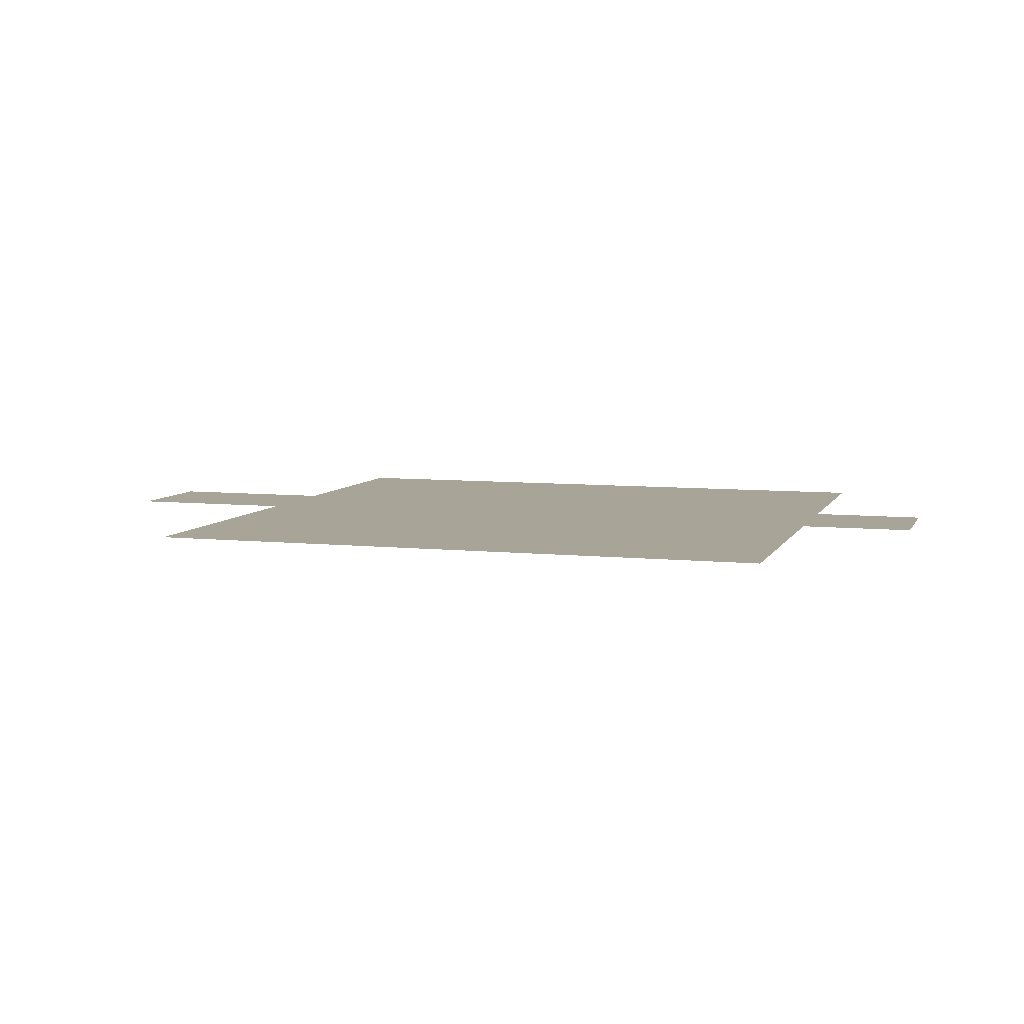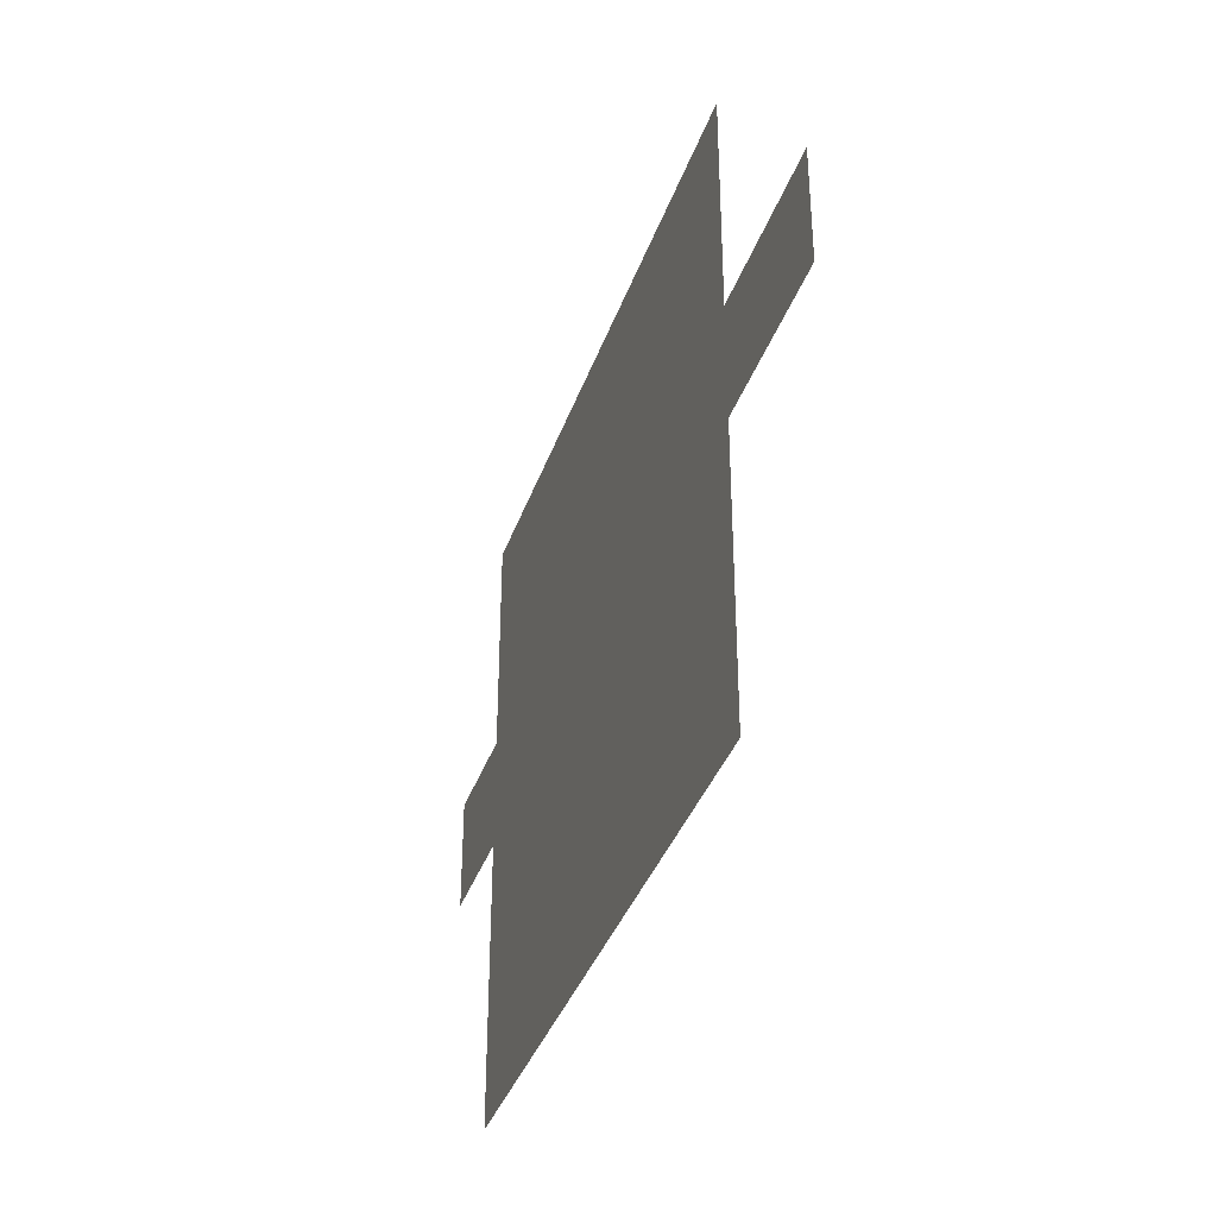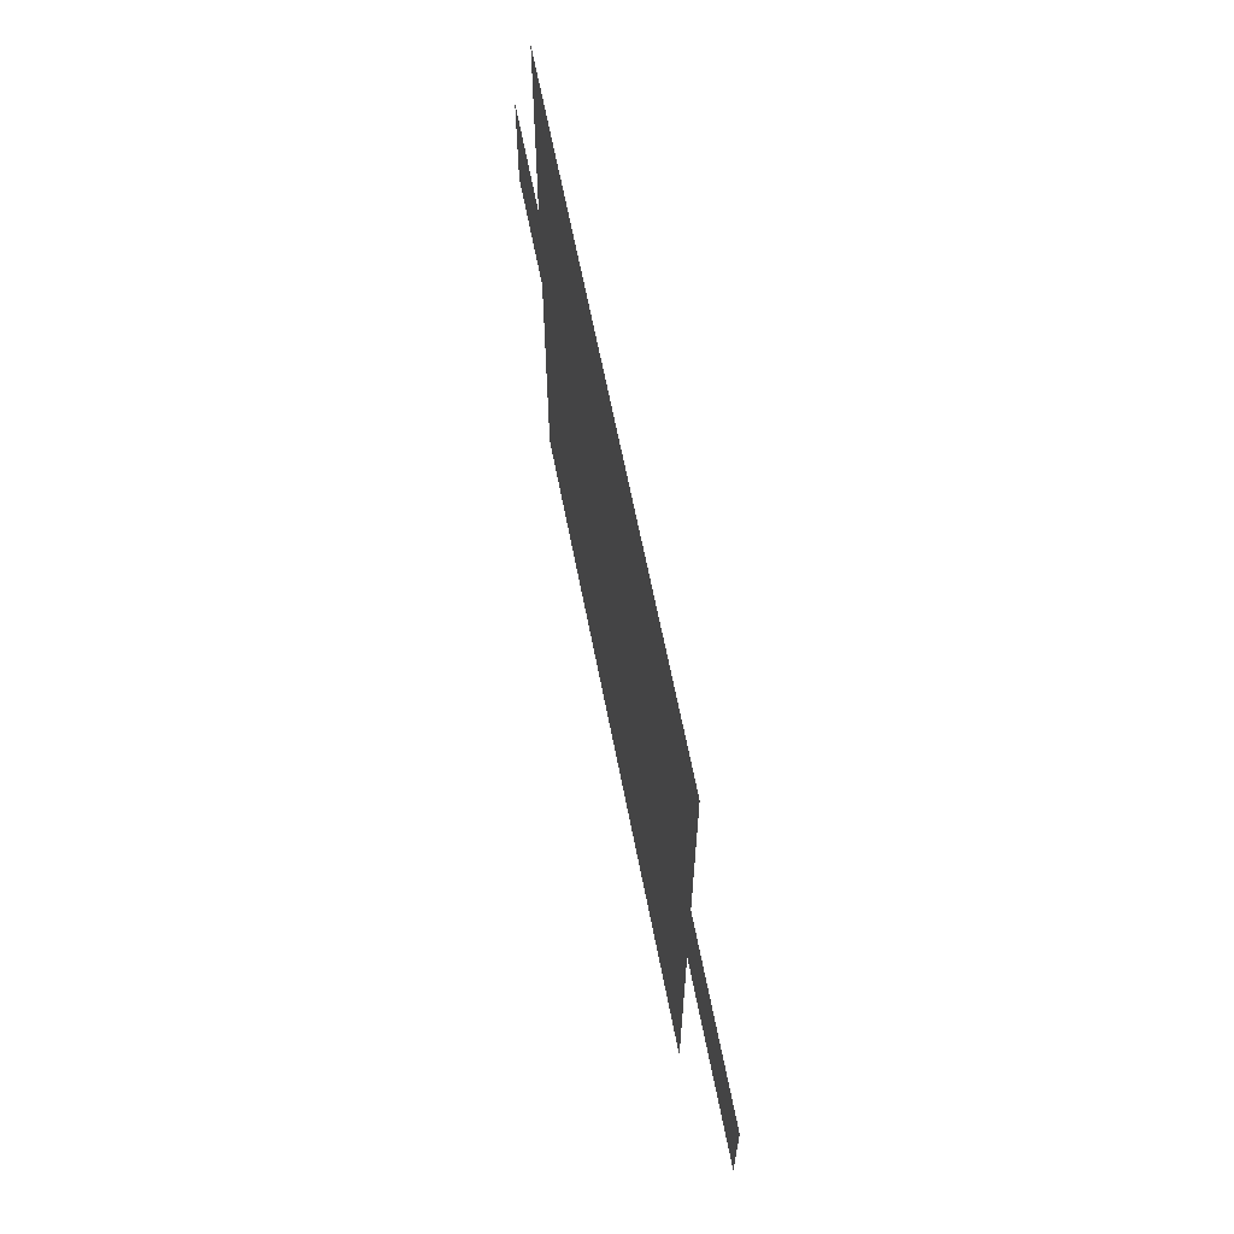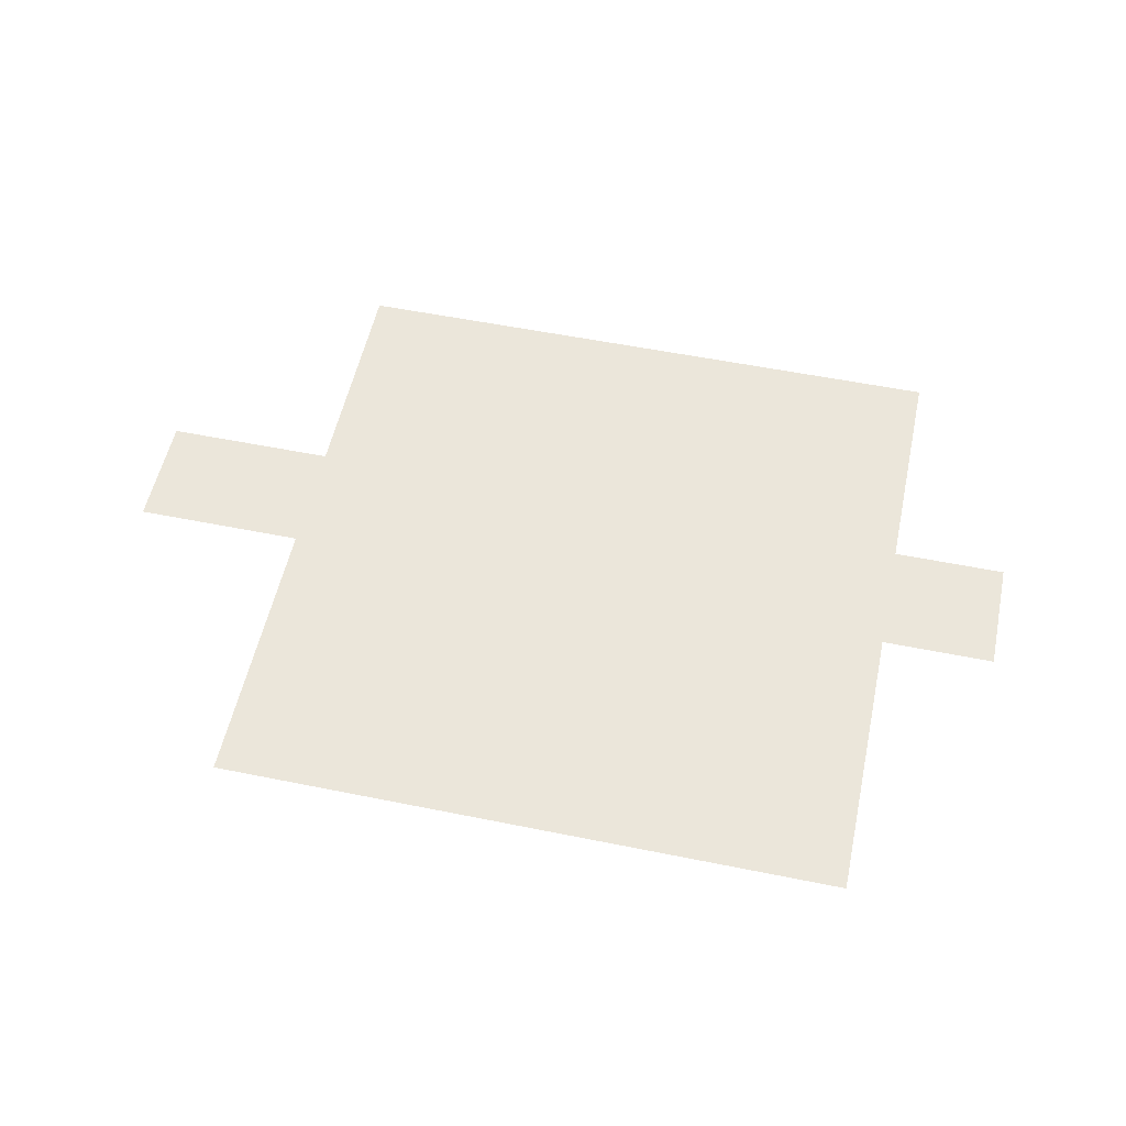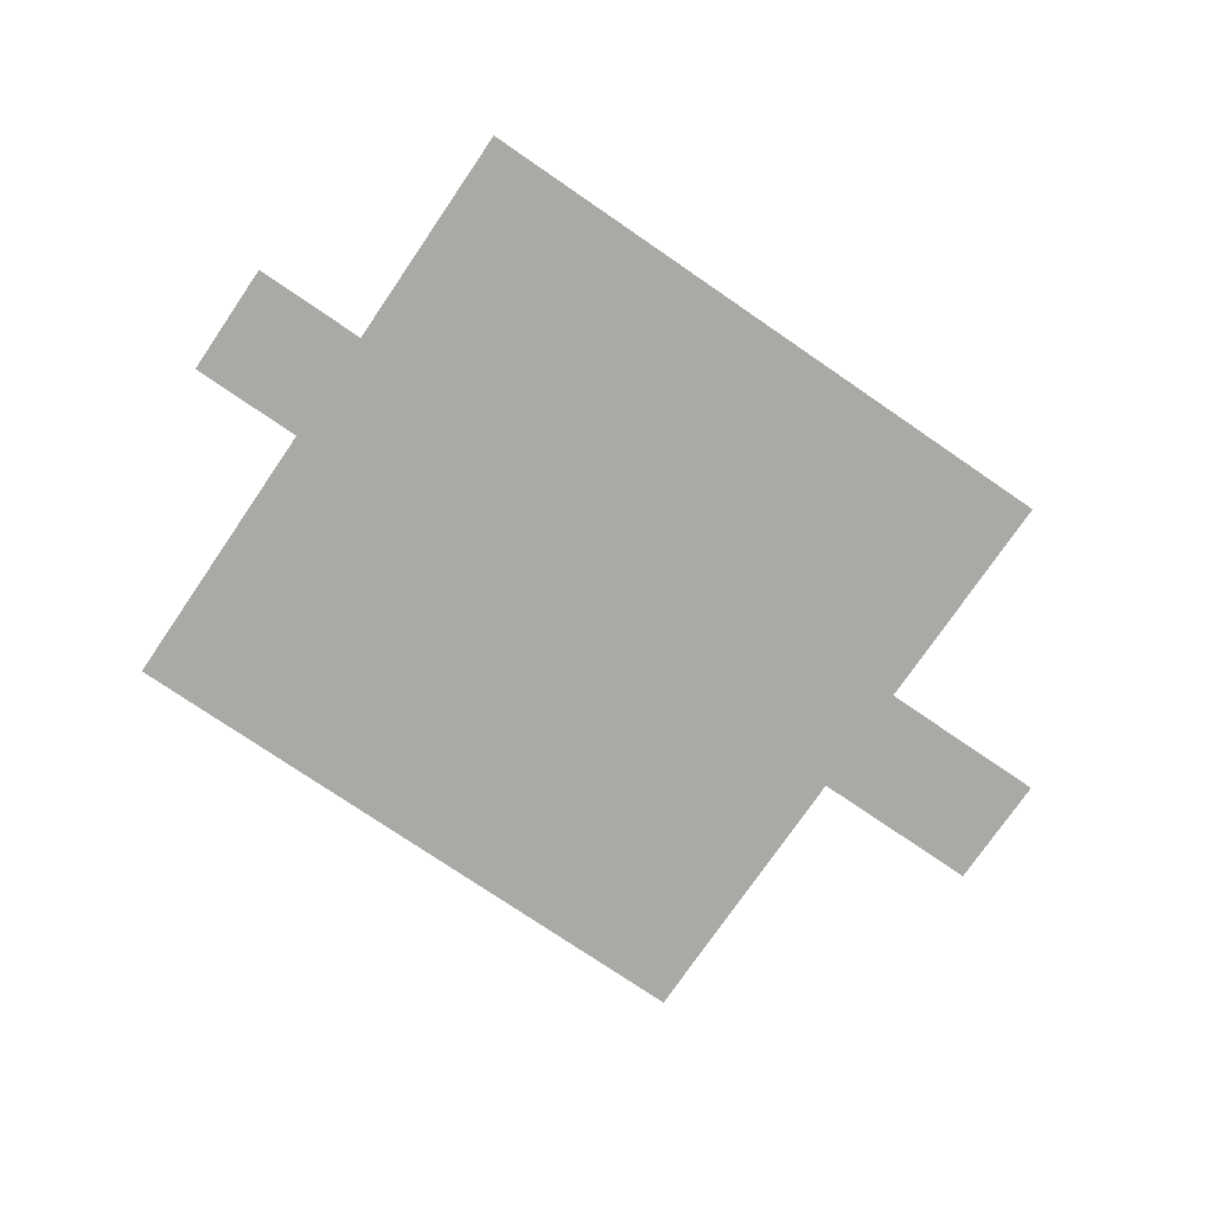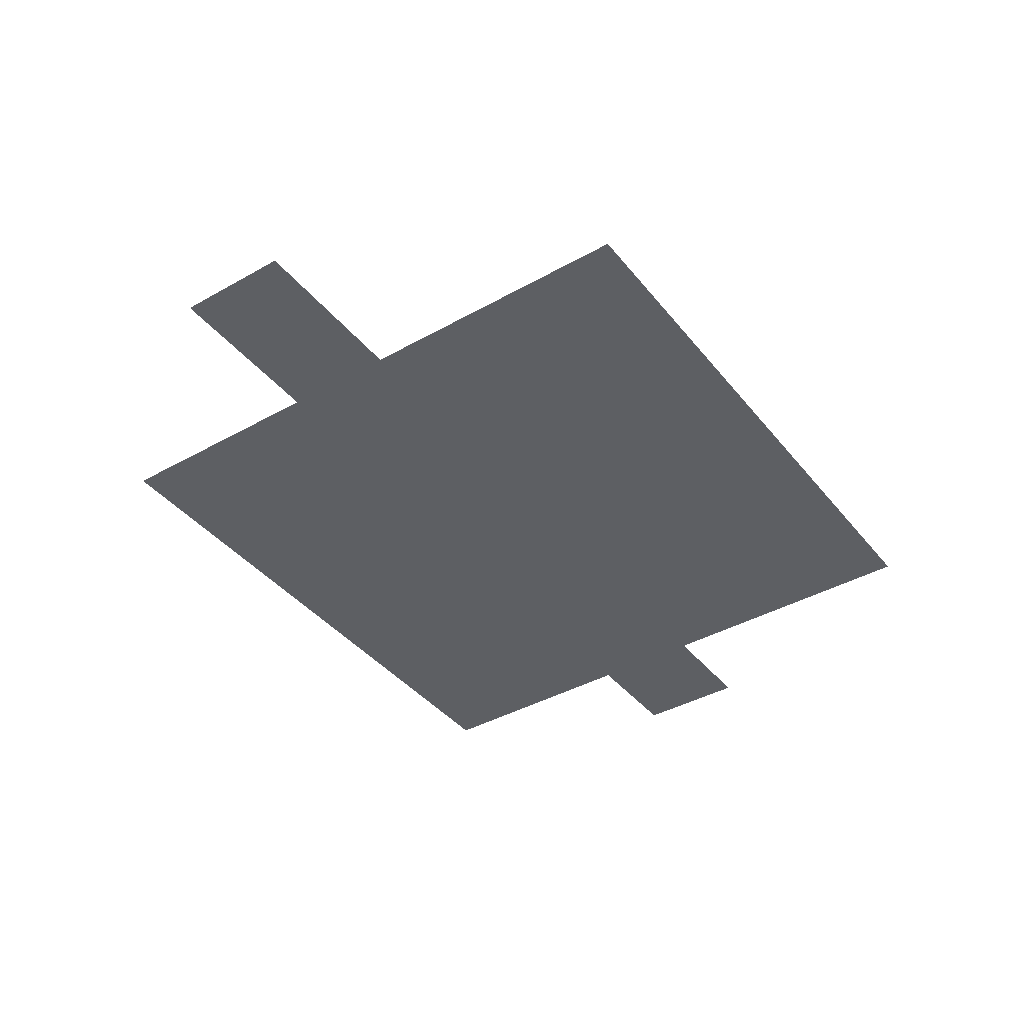
<metadata>
{"format":"obj","ext":"obj","renderer":"f3d","projection":"perspective","resolution":1024,"background":"white","views":[{"elev":7.0,"azim":17.1,"up":"+Z"},{"elev":-37.1,"azim":-108.1,"up":"+Y"},{"elev":65.1,"azim":-101.1,"up":"+Y"},{"elev":54.7,"azim":12.1,"up":"+Z"},{"elev":-75.6,"azim":145.6,"up":"+Z"},{"elev":-40.0,"azim":-55.2,"up":"+Z"}]}
</metadata>
<code>
v -32 -80 0
v -48 -80 0
v -48 -64 0
v -32 -64 0
v -64 -80 0
v -64 -64 0
v -80 -80 0
v -80 -64 0
v -96 -80 0
v -96 -64 0
v -112 -80 0
v -112 -64 0
v -128 -80 0
v -128 -64 0
v -144 -80 0
v -144 -64 0
v -160 -80 0
v -160 -64 0
v -176 -80 0
v -176 -64 0
v -192 -80 0
v -192 -64 0
v -208 -80 0
v -208 -64 0
v -32 -96 0
v -48 -96 0
v -64 -96 0
v -80 -96 0
v -96 -96 0
v -112 -96 0
v -128 -96 0
v -144 -96 0
v -160 -96 0
v -176 -96 0
v -192 -96 0
v -208 -96 0
v 0 -112 0
v -16 -112 0
v -16 -96 0
v 0 -96 0
v -32 -112 0
v -48 -112 0
v -64 -112 0
v -80 -112 0
v -96 -112 0
v -112 -112 0
v -128 -112 0
v -144 -112 0
v -160 -112 0
v -176 -112 0
v -192 -112 0
v -208 -112 0
v -224 -112 0
v -224 -96 0
v -240 -112 0
v -240 -96 0
v -256 -112 0
v -256 -96 0
v 0 -128 0
v -16 -128 0
v -32 -128 0
v -48 -128 0
v -64 -128 0
v -80 -128 0
v -96 -128 0
v -112 -128 0
v -128 -128 0
v -144 -128 0
v -160 -128 0
v -176 -128 0
v -192 -128 0
v -208 -128 0
v -224 -128 0
v -240 -128 0
v -256 -128 0
v -32 -144 0
v -48 -144 0
v -64 -144 0
v -80 -144 0
v -96 -144 0
v -112 -144 0
v -128 -144 0
v -144 -144 0
v -160 -144 0
v -176 -144 0
v -192 -144 0
v -208 -144 0
v -32 -160 0
v -48 -160 0
v -64 -160 0
v -80 -160 0
v -96 -160 0
v -112 -160 0
v -128 -160 0
v -144 -160 0
v -160 -160 0
v -176 -160 0
v -192 -160 0
v -208 -160 0
v -32 -176 0
v -48 -176 0
v -64 -176 0
v -80 -176 0
v -96 -176 0
v -112 -176 0
v -128 -176 0
v -144 -176 0
v -160 -176 0
v -176 -176 0
v -192 -176 0
v -208 -176 0
v -32 -192 0
v -48 -192 0
v -64 -192 0
v -80 -192 0
v -96 -192 0
v -112 -192 0
v -128 -192 0
v -144 -192 0
v -160 -192 0
v -176 -192 0
v -192 -192 0
v -208 -192 0
v -32 -208 0
v -48 -208 0
v -64 -208 0
v -80 -208 0
v -96 -208 0
v -112 -208 0
v -128 -208 0
v -144 -208 0
v -160 -208 0
v -176 -208 0
v -192 -208 0
v -208 -208 0
v -32 -48 0
v -48 -48 0
v -48 -32 0
v -32 -32 0
v -64 -48 0
v -64 -32 0
v -80 -48 0
v -80 -32 0
v -96 -48 0
v -96 -32 0
v -112 -48 0
v -112 -32 0
v -128 -48 0
v -128 -32 0
v -144 -48 0
v -144 -32 0
v -160 -48 0
v -160 -32 0
v -176 -48 0
v -176 -32 0
v -192 -48 0
v -192 -32 0
v -208 -48 0
v -208 -32 0
g mesh_[00]_[00]
f 1 2 3 4
f 2 5 6 3
f 5 7 8 6
f 7 9 10 8
f 9 11 12 10
f 11 13 14 12
f 13 15 16 14
f 15 17 18 16
f 17 19 20 18
f 19 21 22 20
f 21 23 24 22
f 25 26 2 1
f 26 27 5 2
f 27 28 7 5
f 28 29 9 7
f 29 30 11 9
f 30 31 13 11
f 31 32 15 13
f 32 33 17 15
f 33 34 19 17
f 34 35 21 19
f 35 36 23 21
f 37 38 39 40
f 38 41 25 39
f 41 42 26 25
f 42 43 27 26
f 43 44 28 27
f 44 45 29 28
f 45 46 30 29
f 46 47 31 30
f 47 48 32 31
f 48 49 33 32
f 49 50 34 33
f 50 51 35 34
f 51 52 36 35
f 52 53 54 36
f 53 55 56 54
f 55 57 58 56
f 59 60 38 37
f 60 61 41 38
f 61 62 42 41
f 62 63 43 42
f 63 64 44 43
f 64 65 45 44
f 65 66 46 45
f 66 67 47 46
f 67 68 48 47
f 68 69 49 48
f 69 70 50 49
f 70 71 51 50
f 71 72 52 51
f 72 73 53 52
f 73 74 55 53
f 74 75 57 55
f 76 77 62 61
f 77 78 63 62
f 78 79 64 63
f 79 80 65 64
f 80 81 66 65
f 81 82 67 66
f 82 83 68 67
f 83 84 69 68
f 84 85 70 69
f 85 86 71 70
f 86 87 72 71
f 88 89 77 76
f 89 90 78 77
f 90 91 79 78
f 91 92 80 79
f 92 93 81 80
f 93 94 82 81
f 94 95 83 82
f 95 96 84 83
f 96 97 85 84
f 97 98 86 85
f 98 99 87 86
f 100 101 89 88
f 101 102 90 89
f 102 103 91 90
f 103 104 92 91
f 104 105 93 92
f 105 106 94 93
f 106 107 95 94
f 107 108 96 95
f 108 109 97 96
f 109 110 98 97
f 110 111 99 98
f 112 113 101 100
f 113 114 102 101
f 114 115 103 102
f 115 116 104 103
f 116 117 105 104
f 117 118 106 105
f 118 119 107 106
f 119 120 108 107
f 120 121 109 108
f 121 122 110 109
f 122 123 111 110
g mesh_[01]_[00]
f 17 19 20 18
f 33 34 19 17
f 43 44 28 27
f 44 45 29 28
f 45 46 30 29
f 46 47 31 30
f 47 48 32 31
f 48 49 33 32
f 49 50 34 33
f 63 64 44 43
f 64 65 45 44
f 65 66 46 45
f 66 67 47 46
f 67 68 48 47
f 68 69 49 48
f 69 70 50 49
f 78 79 64 63
f 79 80 65 64
f 80 81 66 65
f 81 82 67 66
f 82 83 68 67
f 83 84 69 68
f 84 85 70 69
f 90 91 79 78
f 91 92 80 79
f 92 93 81 80
f 93 94 82 81
f 94 95 83 82
f 95 96 84 83
f 96 97 85 84
f 116 117 105 104
f 117 118 106 105
f 118 119 107 106
f 124 125 113 112
f 125 126 114 113
f 126 127 115 114
f 127 128 116 115
f 128 129 117 116
f 129 130 118 117
f 130 131 119 118
f 131 132 120 119
f 132 133 121 120
f 133 134 122 121
f 134 135 123 122
g mesh_[02]_[00]
f 136 137 138 139
f 137 140 141 138
f 140 142 143 141
f 142 144 145 143
f 144 146 147 145
f 146 148 149 147
f 148 150 151 149
f 150 152 153 151
f 152 154 155 153
f 154 156 157 155
f 156 158 159 157
f 4 3 137 136
f 3 6 140 137
f 6 8 142 140
f 8 10 144 142
f 10 12 146 144
f 12 14 148 146
f 14 16 150 148
f 16 18 152 150
f 18 20 154 152
f 20 22 156 154
f 22 24 158 156
g mesh_[03]_[00]
f 148 150 151 149
f 150 152 153 151
f 14 16 150 148
f 16 18 152 150
g mesh_[04]_[00]
f 4 3 137 136
f 3 6 140 137
f 6 8 142 140
f 8 10 144 142
f 12 14 148 146
f 20 22 156 154
f 22 24 158 156
f 1 2 3 4
f 2 5 6 3
f 5 7 8 6
f 7 9 10 8
f 11 13 14 12
f 19 21 22 20
f 21 23 24 22
f 34 35 21 19
f 35 36 23 21
f 64 65 45 44
f 65 66 46 45
f 66 67 47 46
f 67 68 48 47
f 68 69 49 48
f 79 80 65 64
f 80 81 66 65
f 81 82 67 66
f 82 83 68 67
f 83 84 69 68
f 100 101 89 88
f 110 111 99 98
g mesh_[05]_[00]
f 140 142 143 141
f 142 144 145 143
f 146 148 149 147
f 66 67 47 46
f 76 77 62 61
f 86 87 72 71
f 88 89 77 76
f 98 99 87 86

</code>
